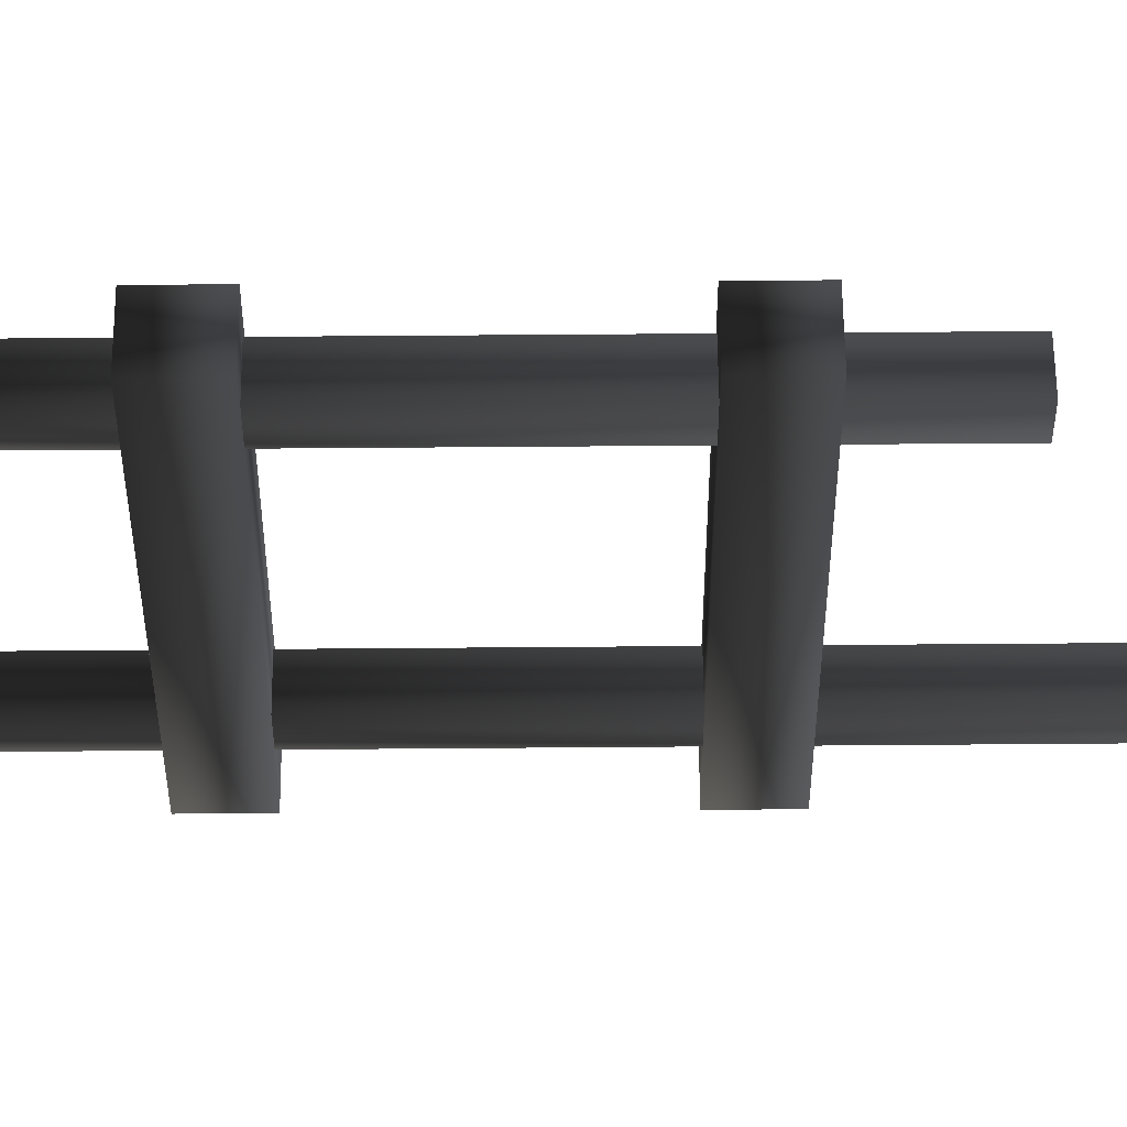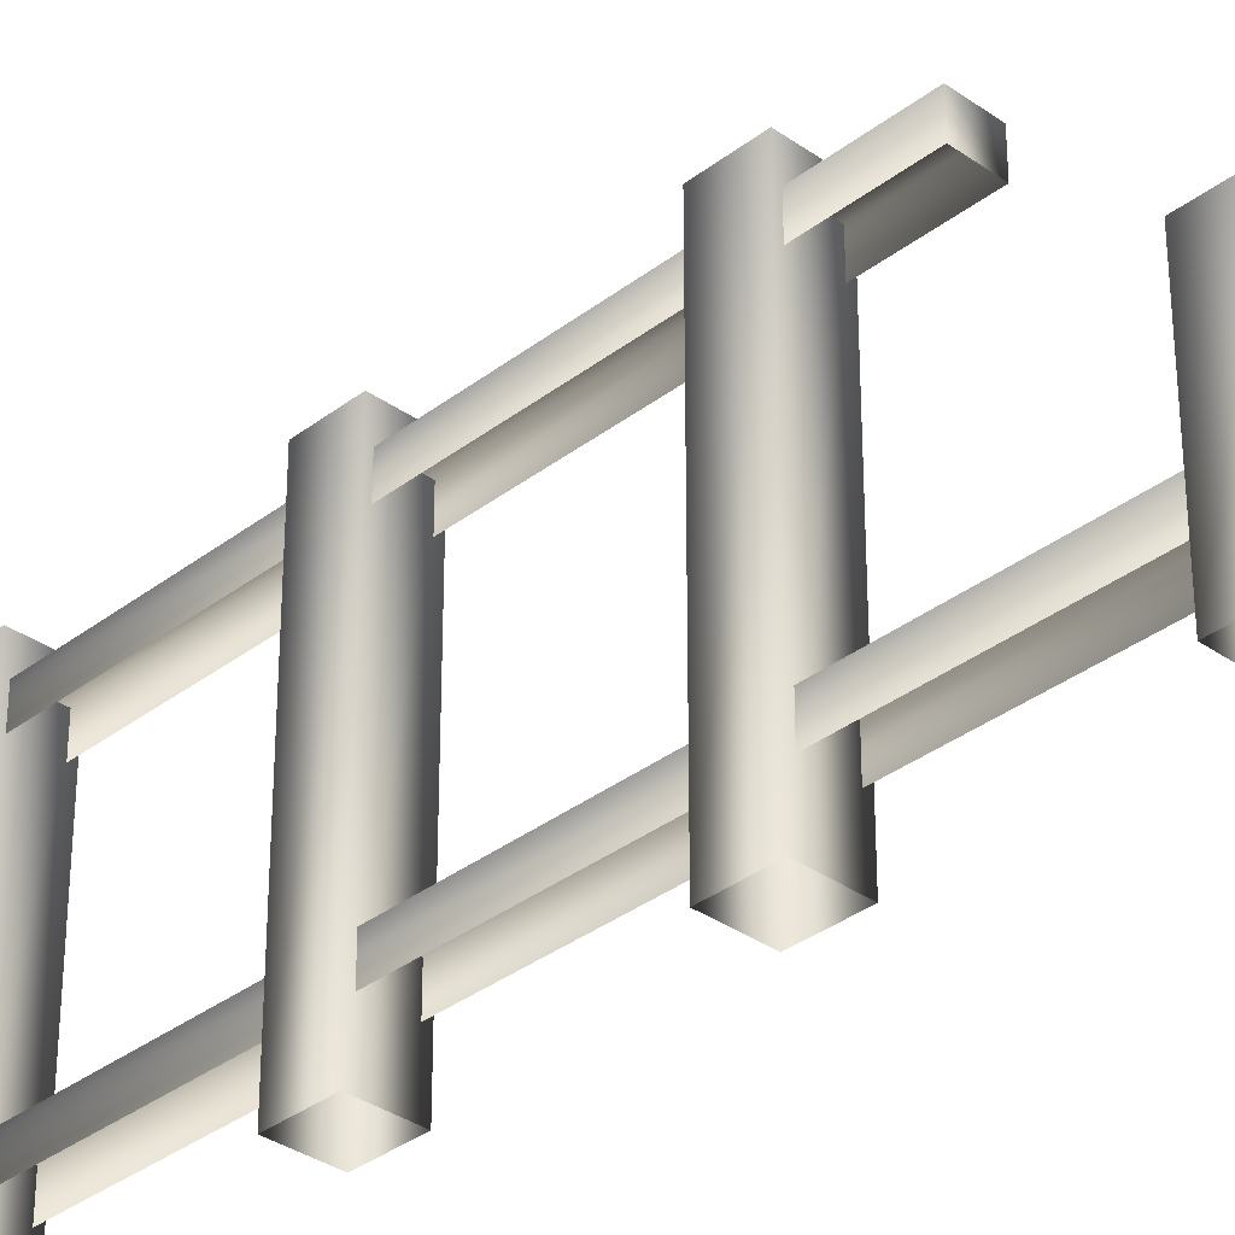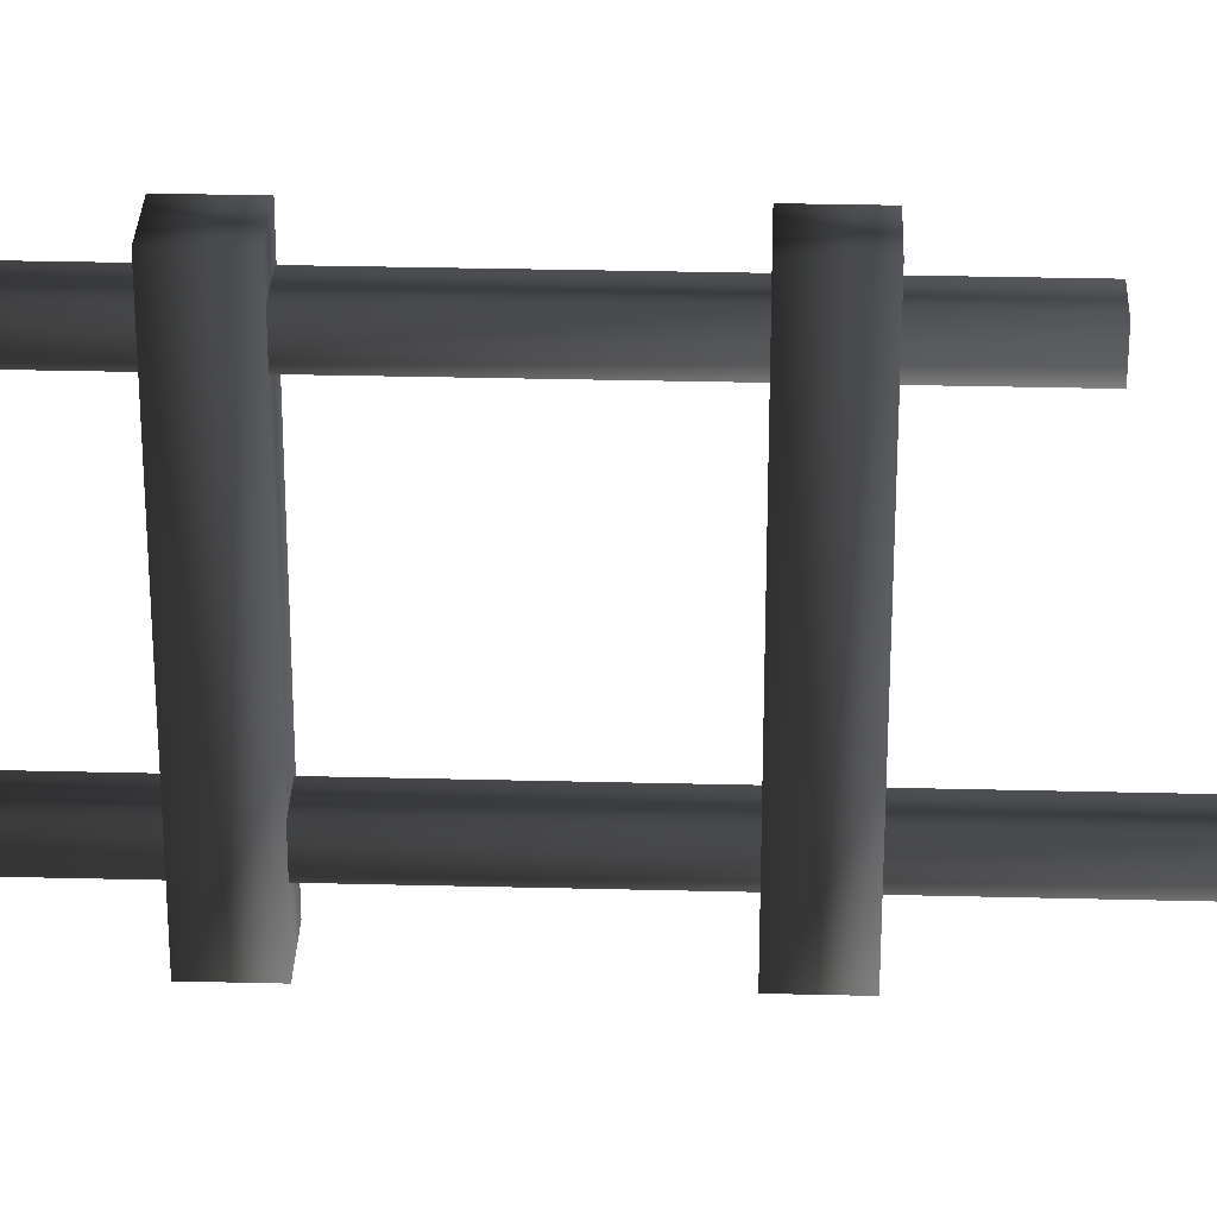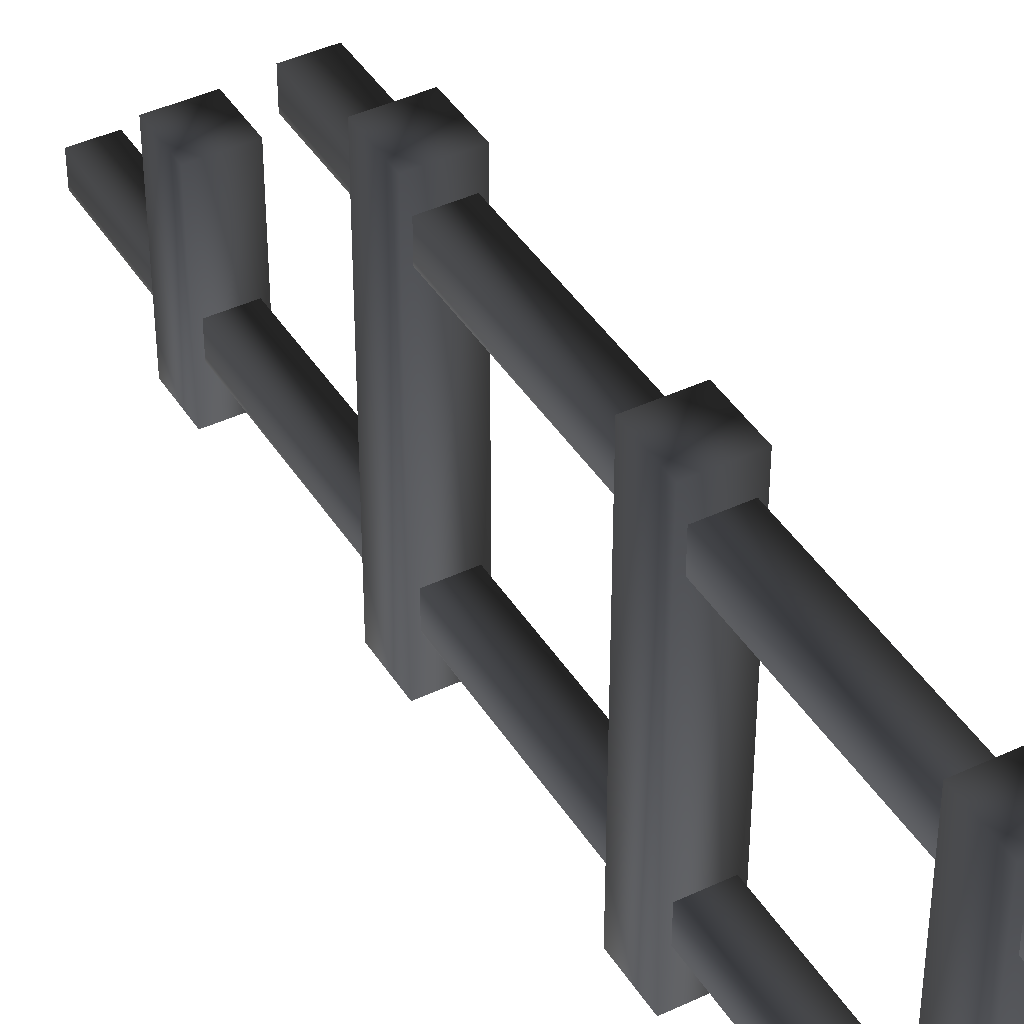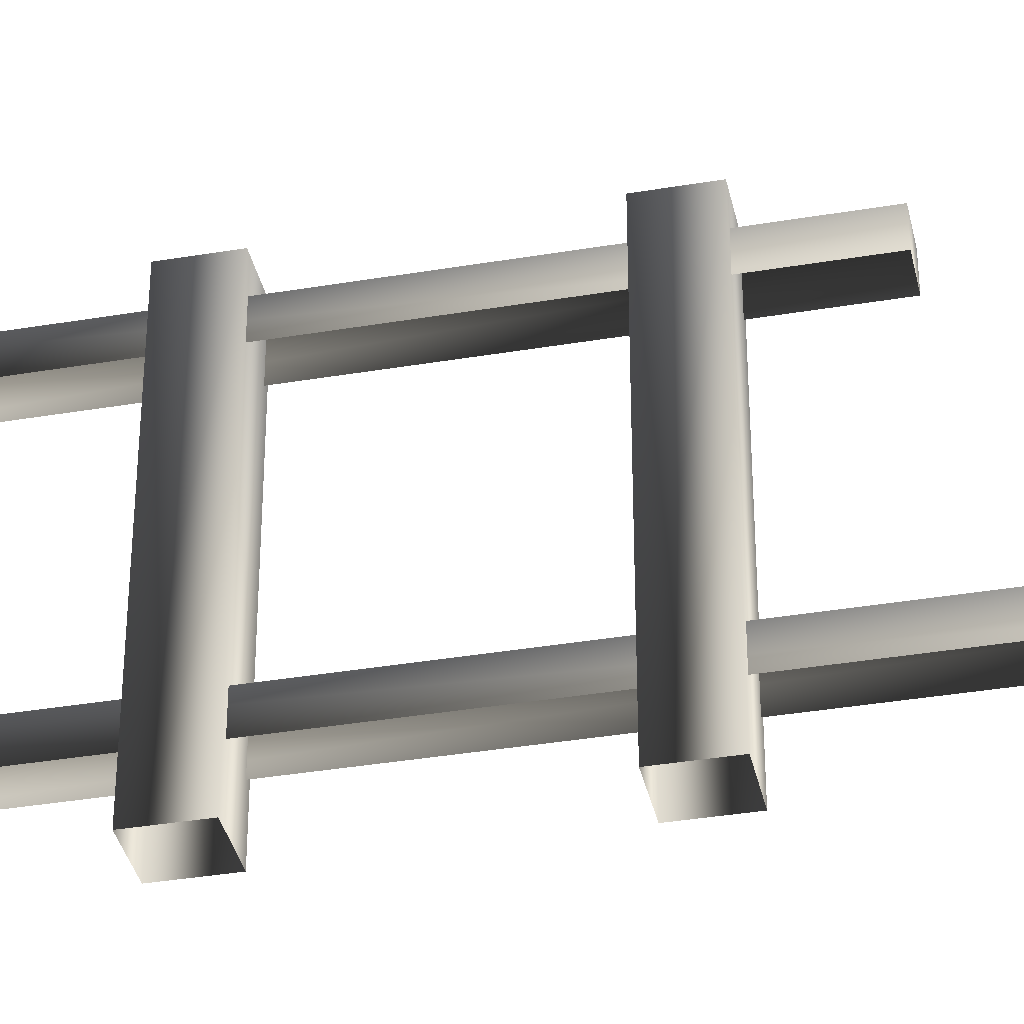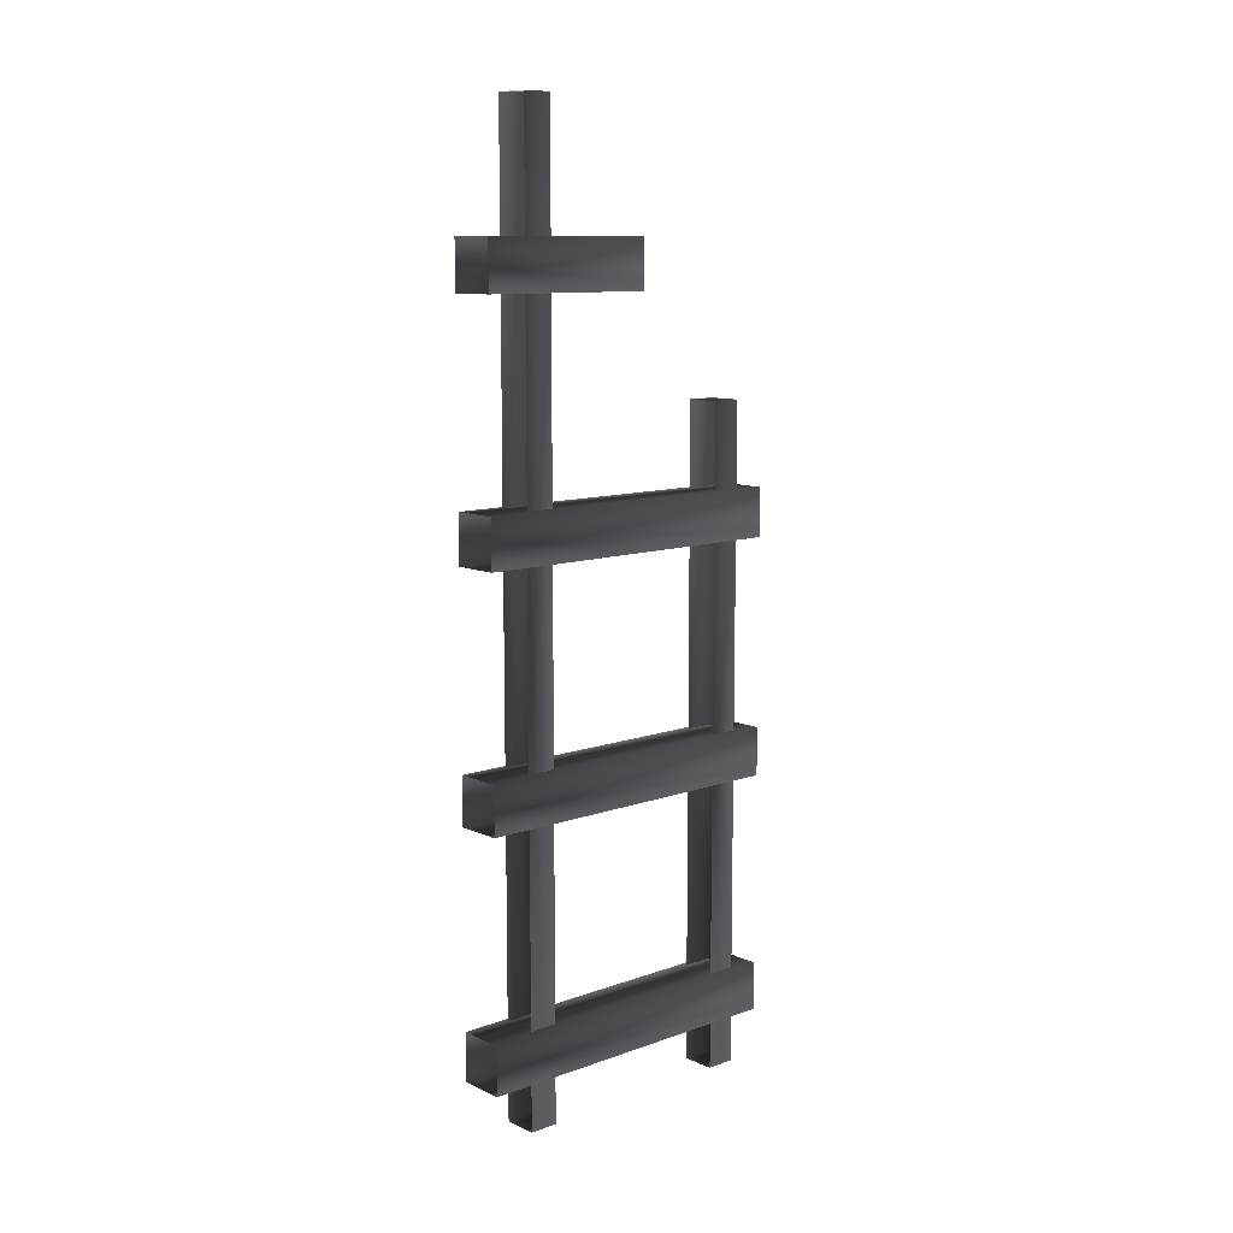
<metadata>
{"format":"obj","ext":"obj","renderer":"f3d","projection":"perspective","resolution":1024,"background":"white","views":[{"elev":56.1,"azim":-90.5,"up":"+Y"},{"elev":-33.9,"azim":-43.8,"up":"+Y"},{"elev":30.3,"azim":-87.9,"up":"+Y"},{"elev":42.1,"azim":150.4,"up":"+Y"},{"elev":-36.9,"azim":-77.7,"up":"+Y"},{"elev":10.3,"azim":48.3,"up":"+Z"}]}
</metadata>
<code>
v  -0.101 1.447 0.269
v  0.101 1.447 0.269
v  -0.101 1.447 0.4821
v  0.101 1.447 0.4821
v  -0.101 -0 0.269
v  0.101 -0 0.269
v  -0.101 -0 0.4821
v  0.101 -0 0.4821
v  0.101 -0 1.311
v  -0.101 -0 1.311
v  0.101 -0 1.524
v  -0.101 -0 1.524
v  0.101 0.7778 1.311
v  -0.101 0.7778 1.311
v  0.101 0.7778 1.524
v  -0.101 0.7778 1.524
v  0.0733 0.1981 -2.056
v  0.0733 0.3252 -2.056
v  -0.0764 0.1981 -2.056
v  -0.0764 0.3252 -2.056
v  0.0733 0.1981 2.056
v  0.0733 0.3252 2.056
v  -0.0764 0.1981 2.056
v  -0.0764 0.3252 2.056
v  0.0733 1.205 -2.056
v  0.0733 1.332 -2.056
v  -0.0764 1.205 -2.056
v  -0.0764 1.332 -2.056
v  0.0733 1.205 0.8552
v  0.0733 1.332 0.8552
v  -0.0764 1.205 0.8552
v  -0.0764 1.332 0.8552
v  -0.101 1.447 -0.7727
v  0.101 1.447 -0.7727
v  -0.101 1.447 -0.5596
v  0.101 1.447 -0.5596
v  -0.101 0 -0.7727
v  0.101 -0 -0.7727
v  -0.101 -0 -0.5596
v  0.101 -0 -0.5596
v  -0.101 1.447 -1.837
v  0.101 1.447 -1.837
v  -0.101 1.447 -1.624
v  0.101 1.447 -1.624
v  -0.101 -0 -1.837
v  0.101 -0 -1.837
v  -0.101 -0 -1.624
v  0.101 -0 -1.624
o Box132
g Box132
f 1 3 4 2
f 1 2 6 5
f 2 4 8 6
f 4 3 7 8
f 3 1 5 7
f 13 14 16 15
f 9 10 14 13
f 10 12 16 14
f 12 11 15 16
f 11 9 13 15
f 17 19 20 18
f 21 22 24 23
f 17 18 22 21
f 18 20 24 22
f 20 19 23 24
f 25 27 28 26
f 29 30 32 31
f 25 26 30 29
f 26 28 32 30
f 28 27 31 32
f 33 35 36 34
f 33 34 38 37
f 34 36 40 38
f 36 35 39 40
f 35 33 37 39
f 41 43 44 42
f 41 42 46 45
f 42 44 48 46
f 44 43 47 48
f 43 41 45 47

</code>
